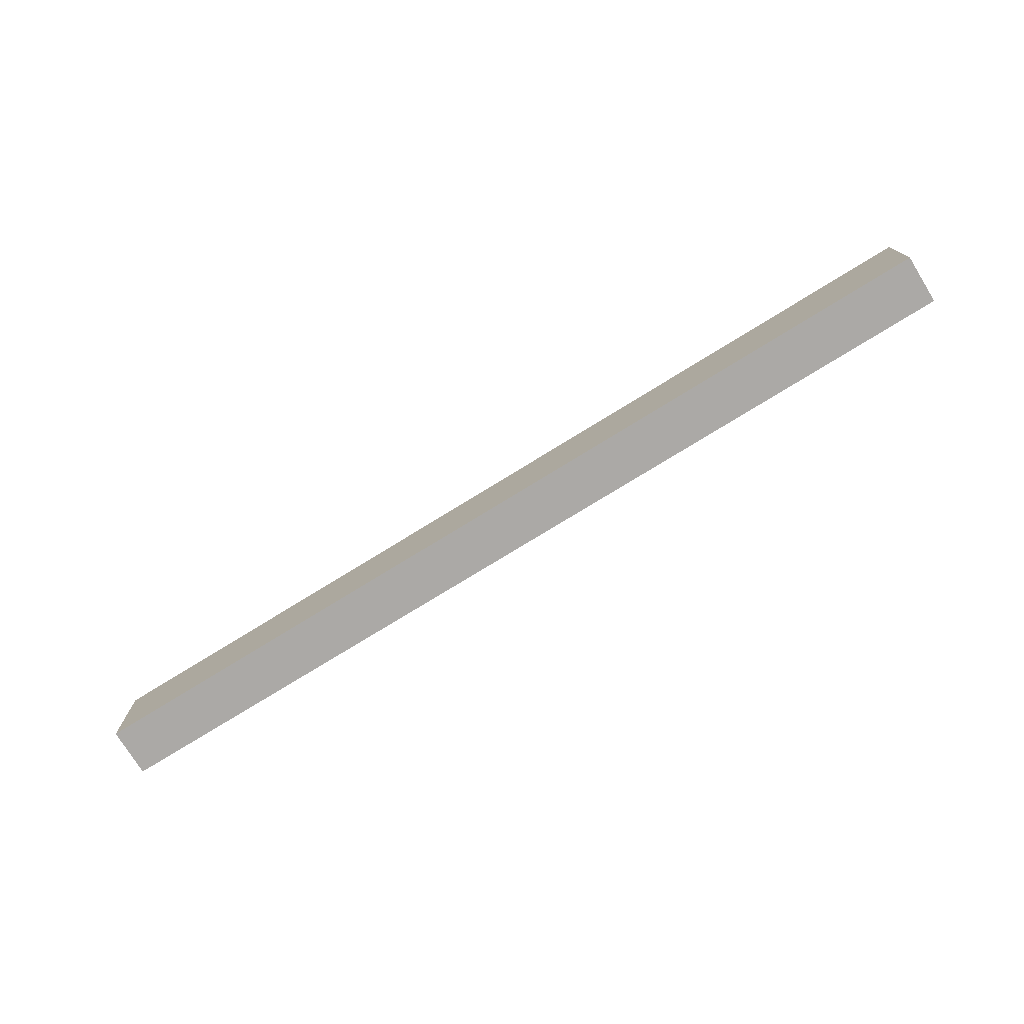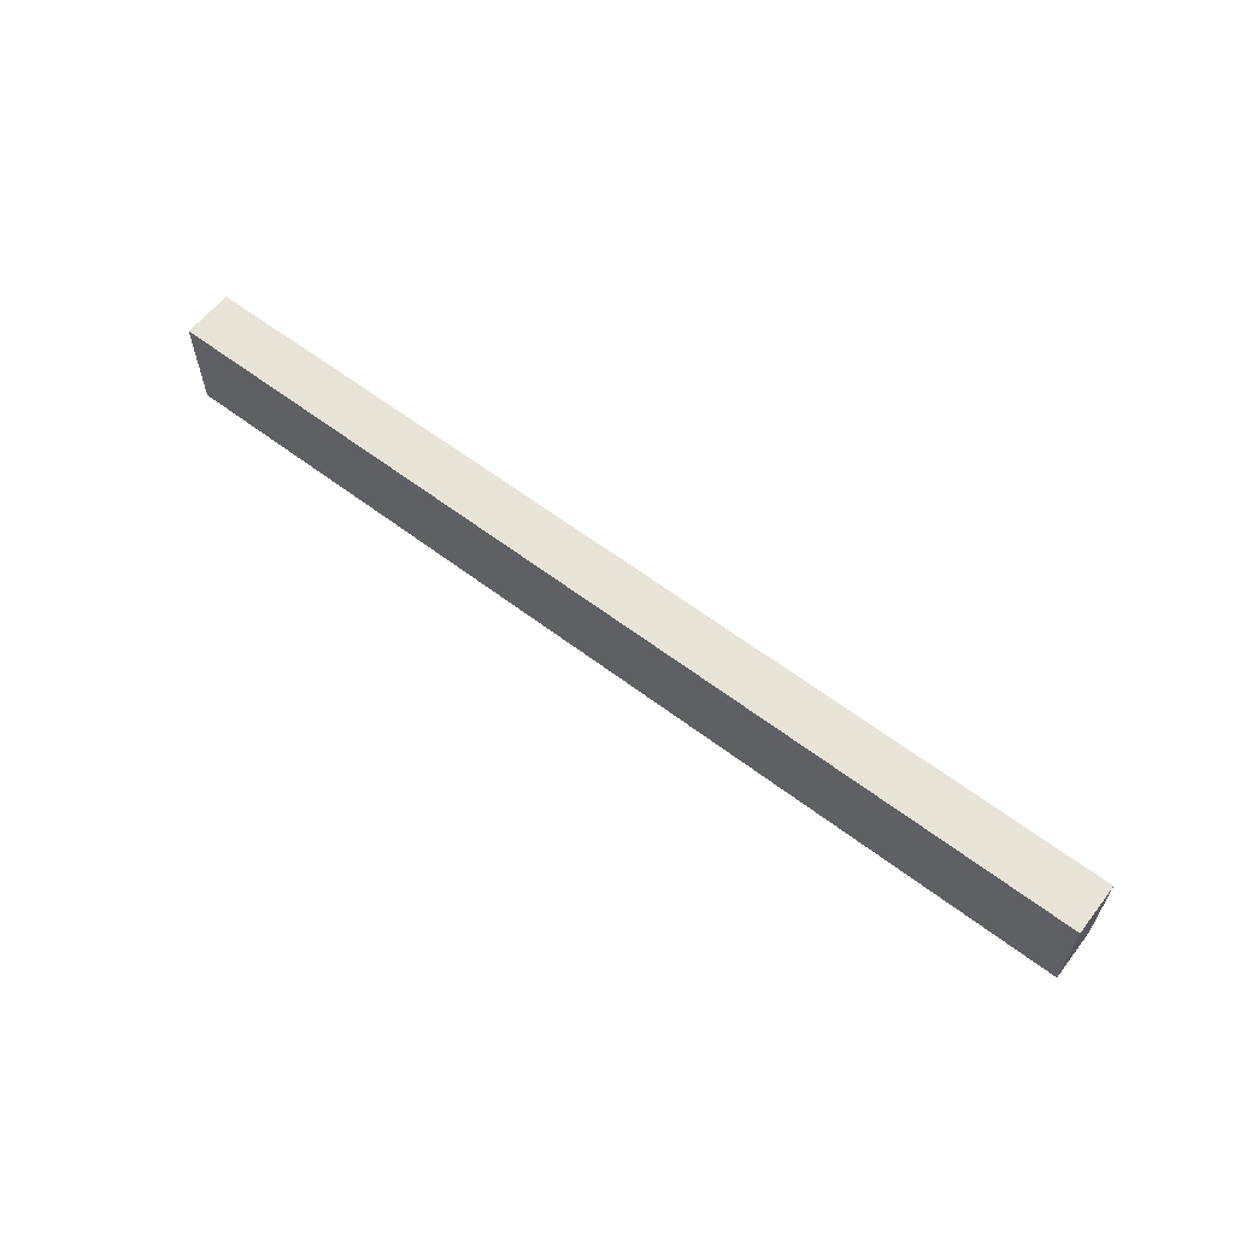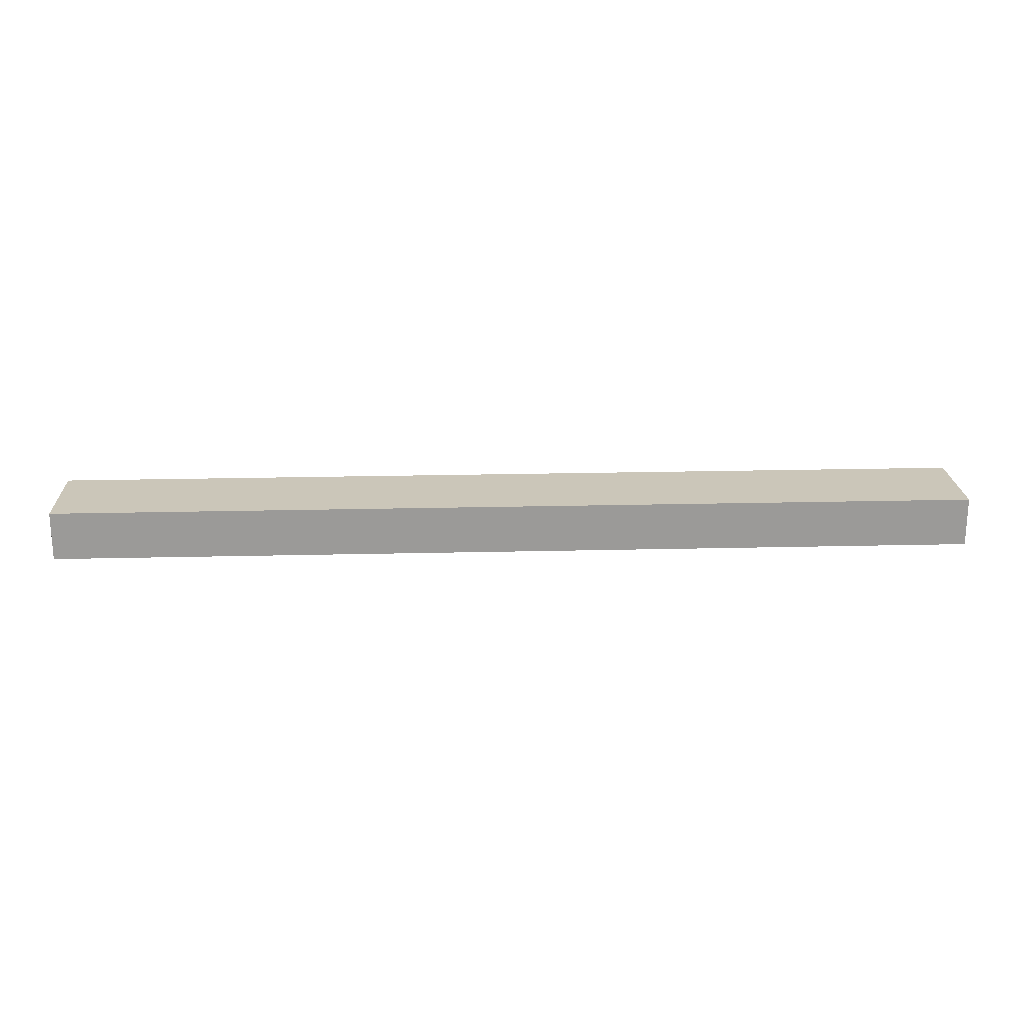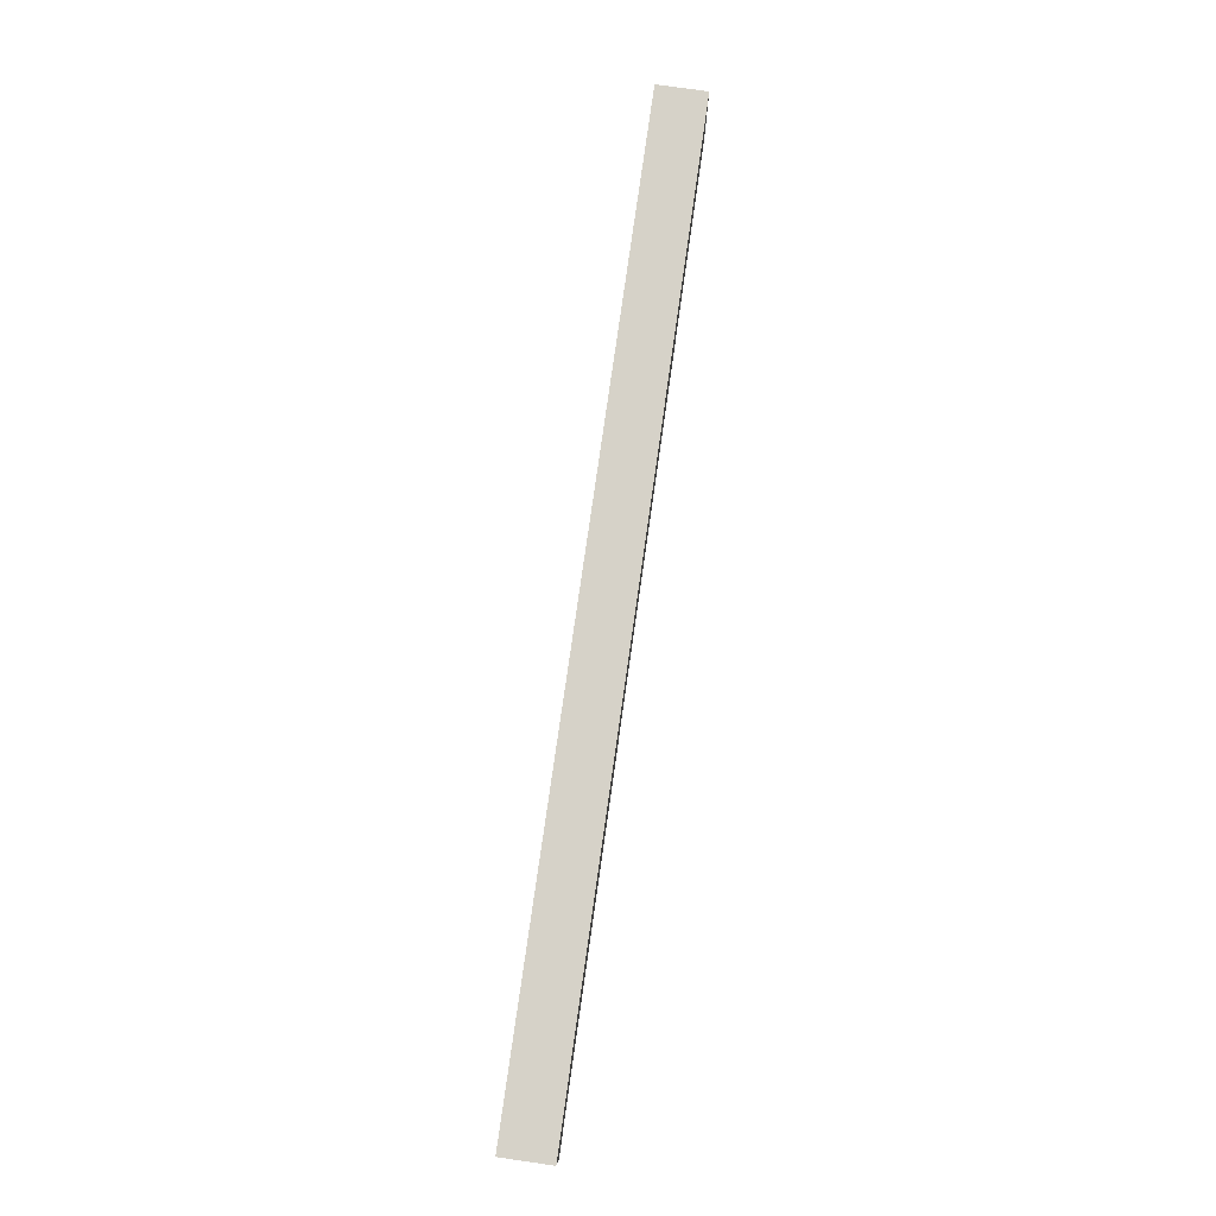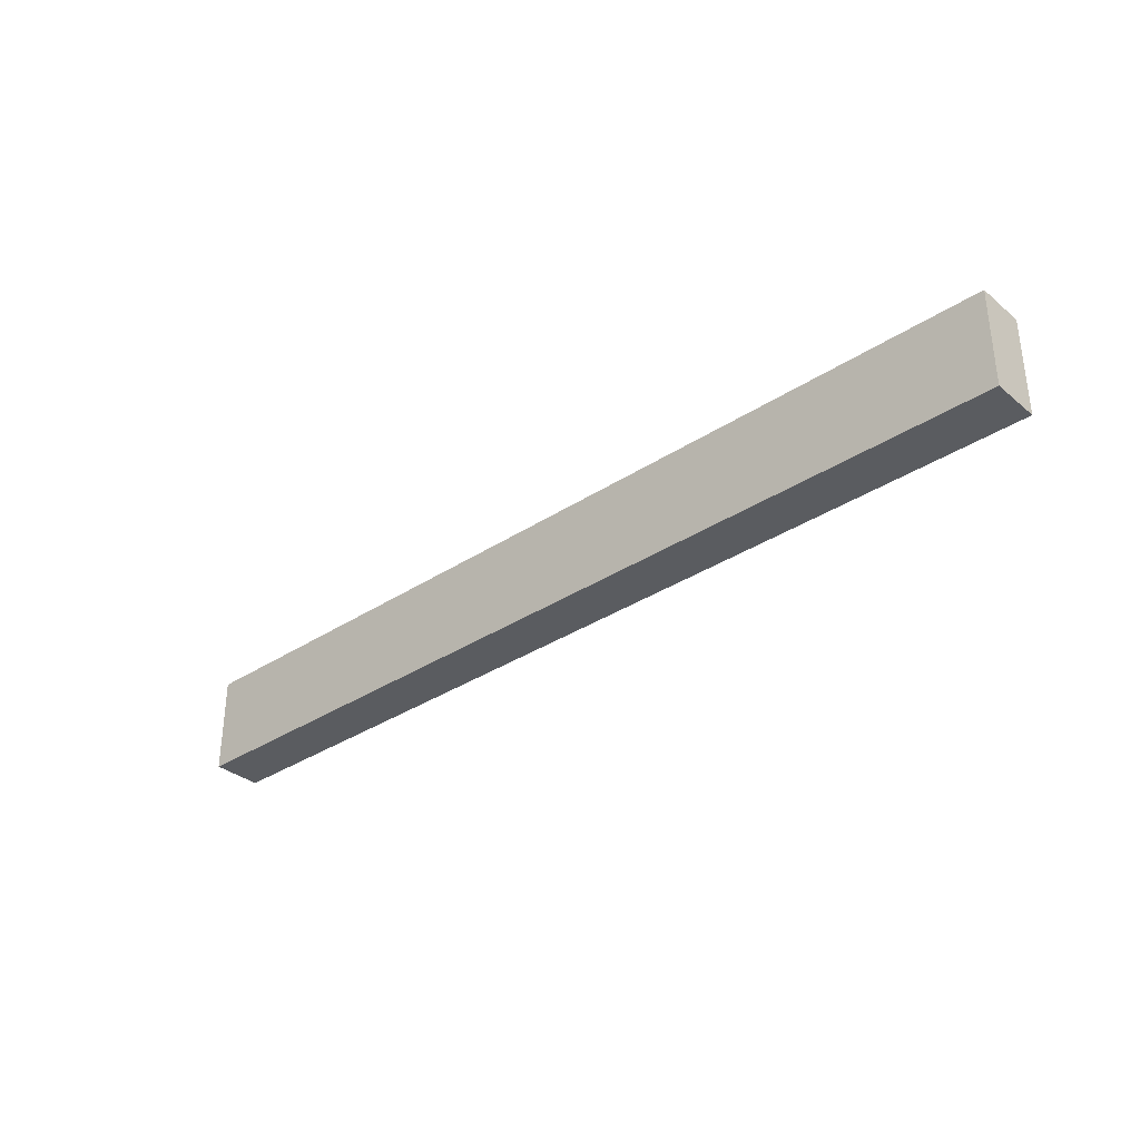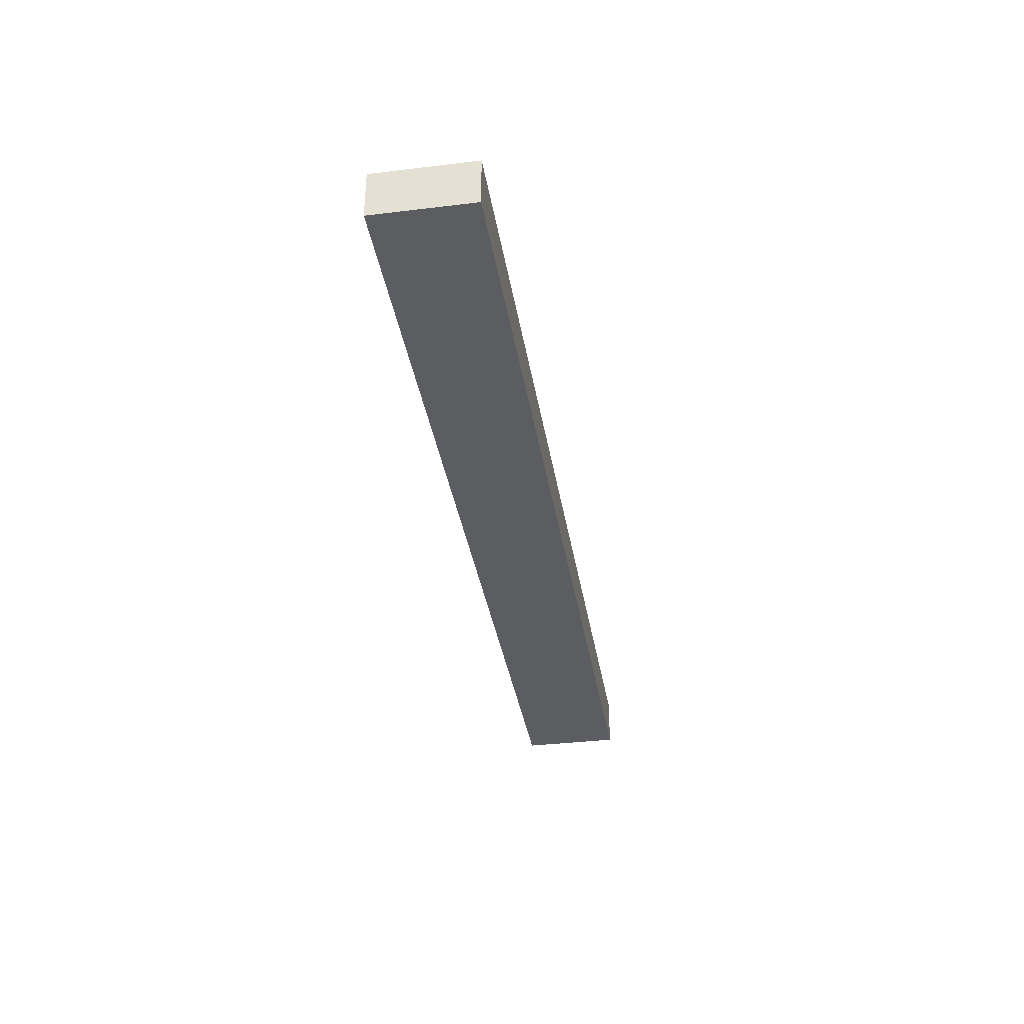
<metadata>
{"format":"obj","ext":"obj","renderer":"f3d","projection":"perspective","resolution":1024,"background":"white","views":[{"elev":-75.6,"azim":-148.3,"up":"+Y"},{"elev":60.5,"azim":37.8,"up":"+Y"},{"elev":20.9,"azim":-2.5,"up":"+Z"},{"elev":78.3,"azim":98.1,"up":"+Y"},{"elev":-33.7,"azim":41.9,"up":"+Y"},{"elev":-35.7,"azim":-80.9,"up":"+Z"}]}
</metadata>
<code>
o CatCube - 19x2x1
v 9.5 1 -0.5
v 9.5 -1 -0.5
v 9.5 1 0.5
v 9.5 -1 0.5
v -9.5 1 -0.5
v -9.5 -1 -0.5
v -9.5 1 0.5
v -9.5 -1 0.5
f 1 5 7 3
f 4 3 7 8
f 8 7 5 6
f 6 2 4 8
f 2 1 3 4
f 6 5 1 2

</code>
